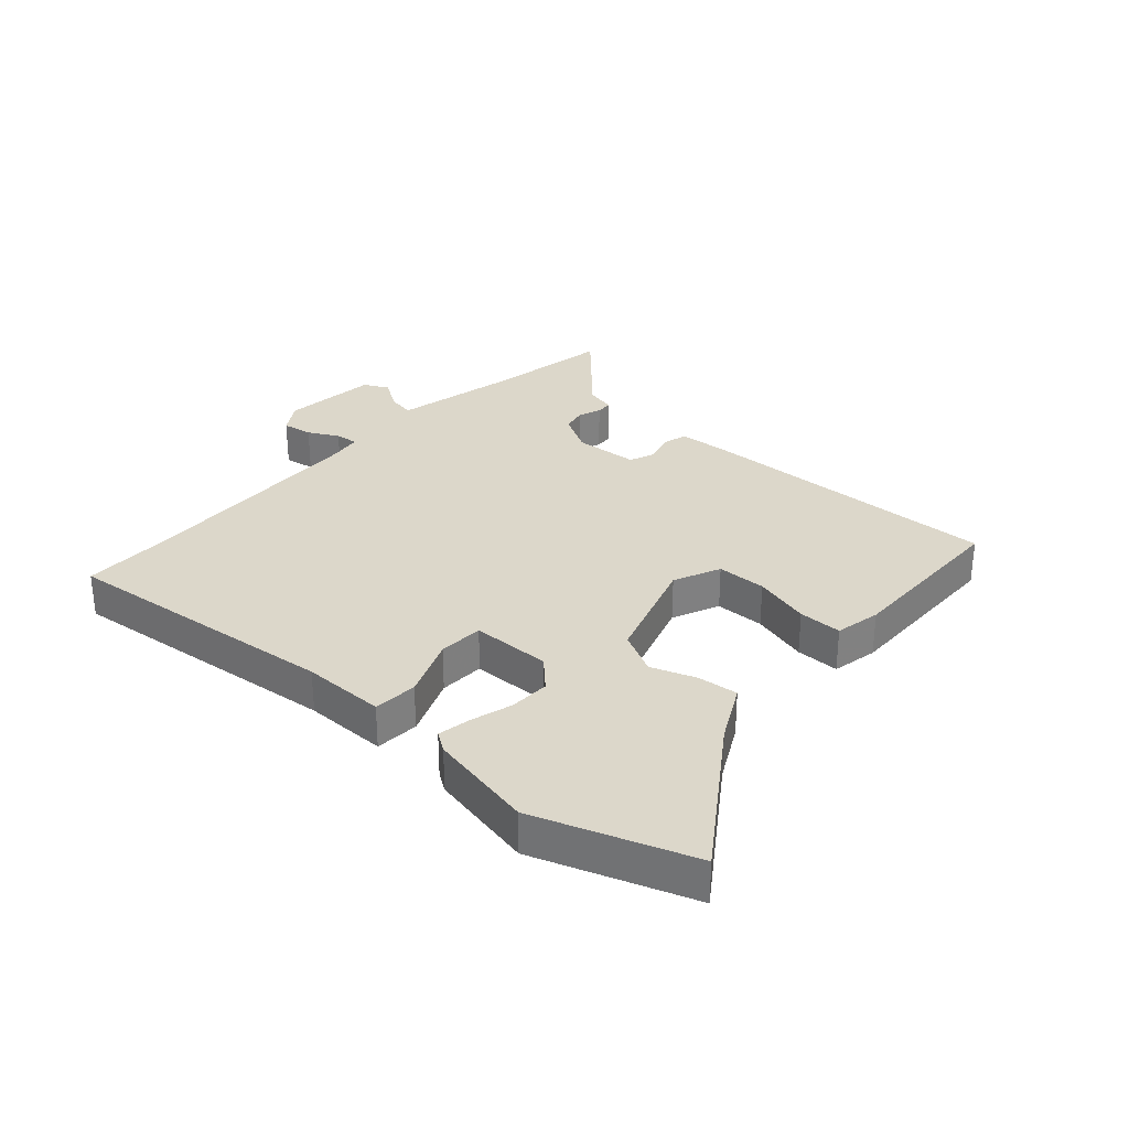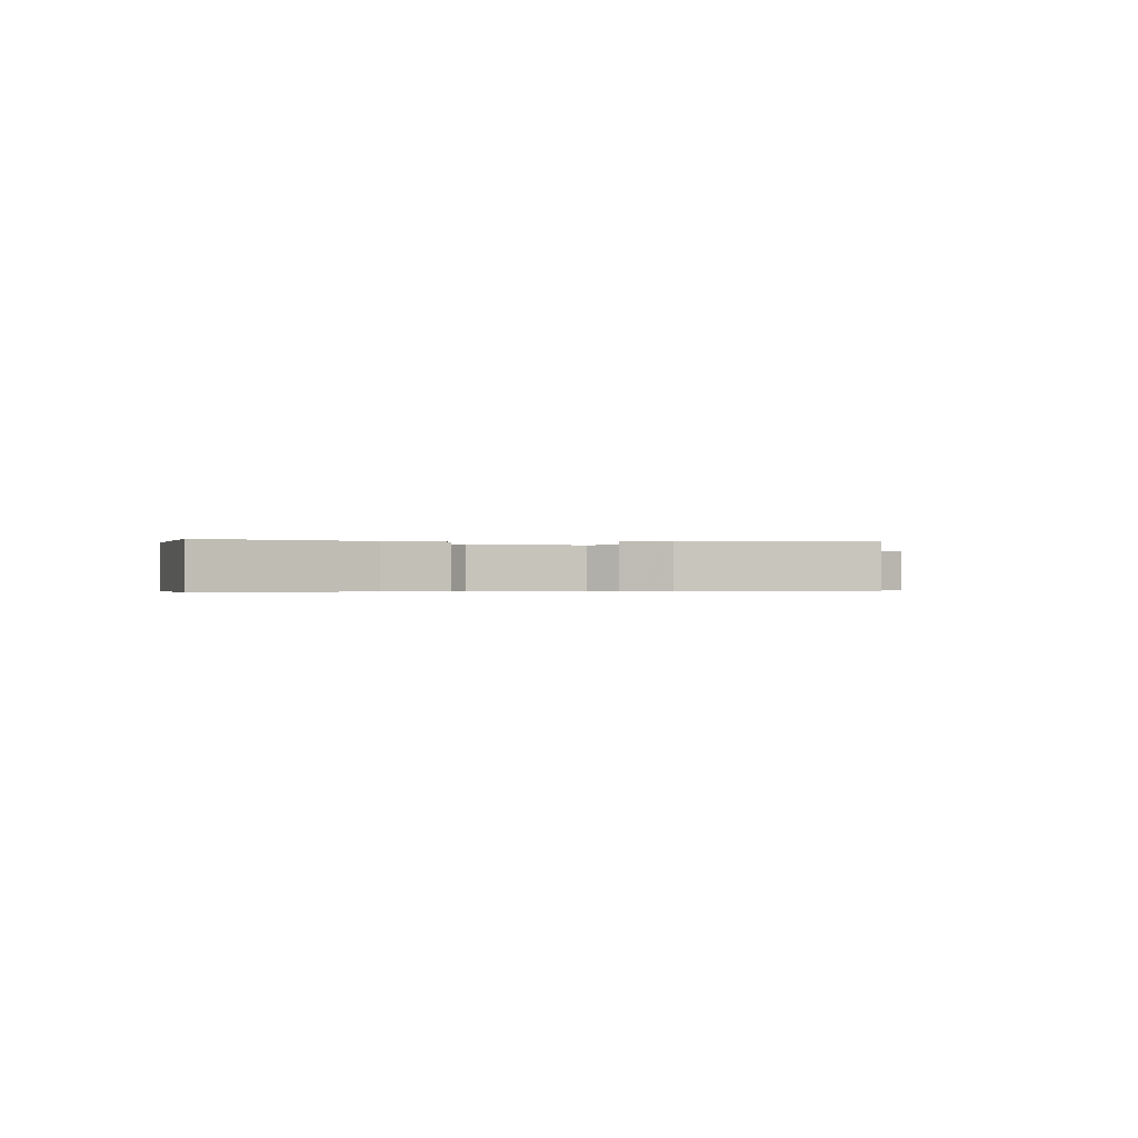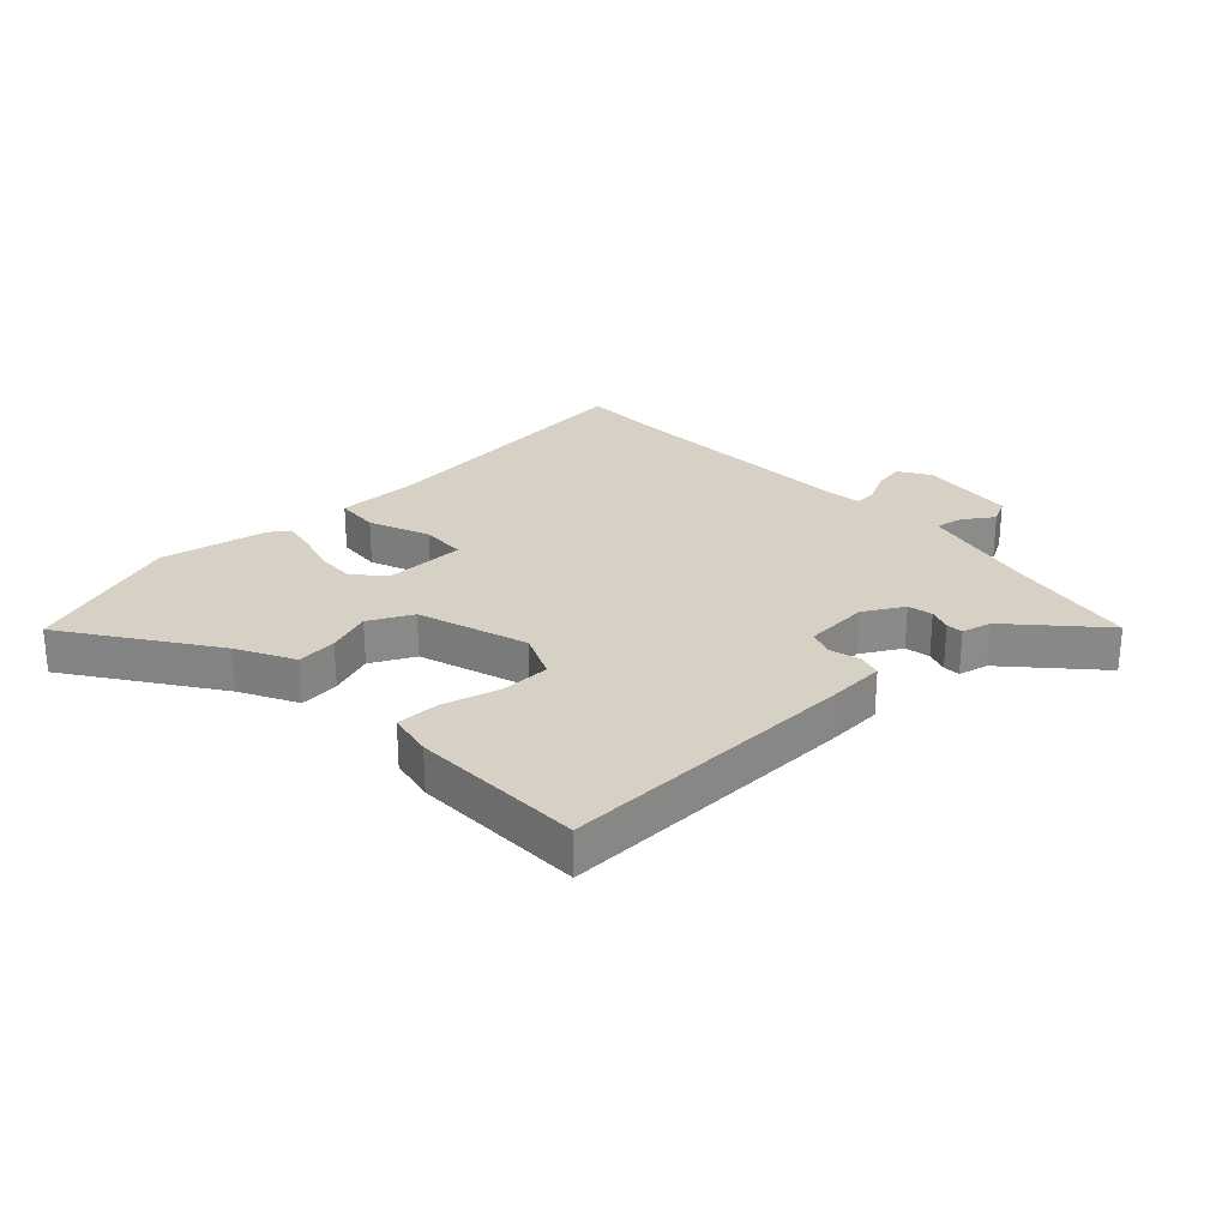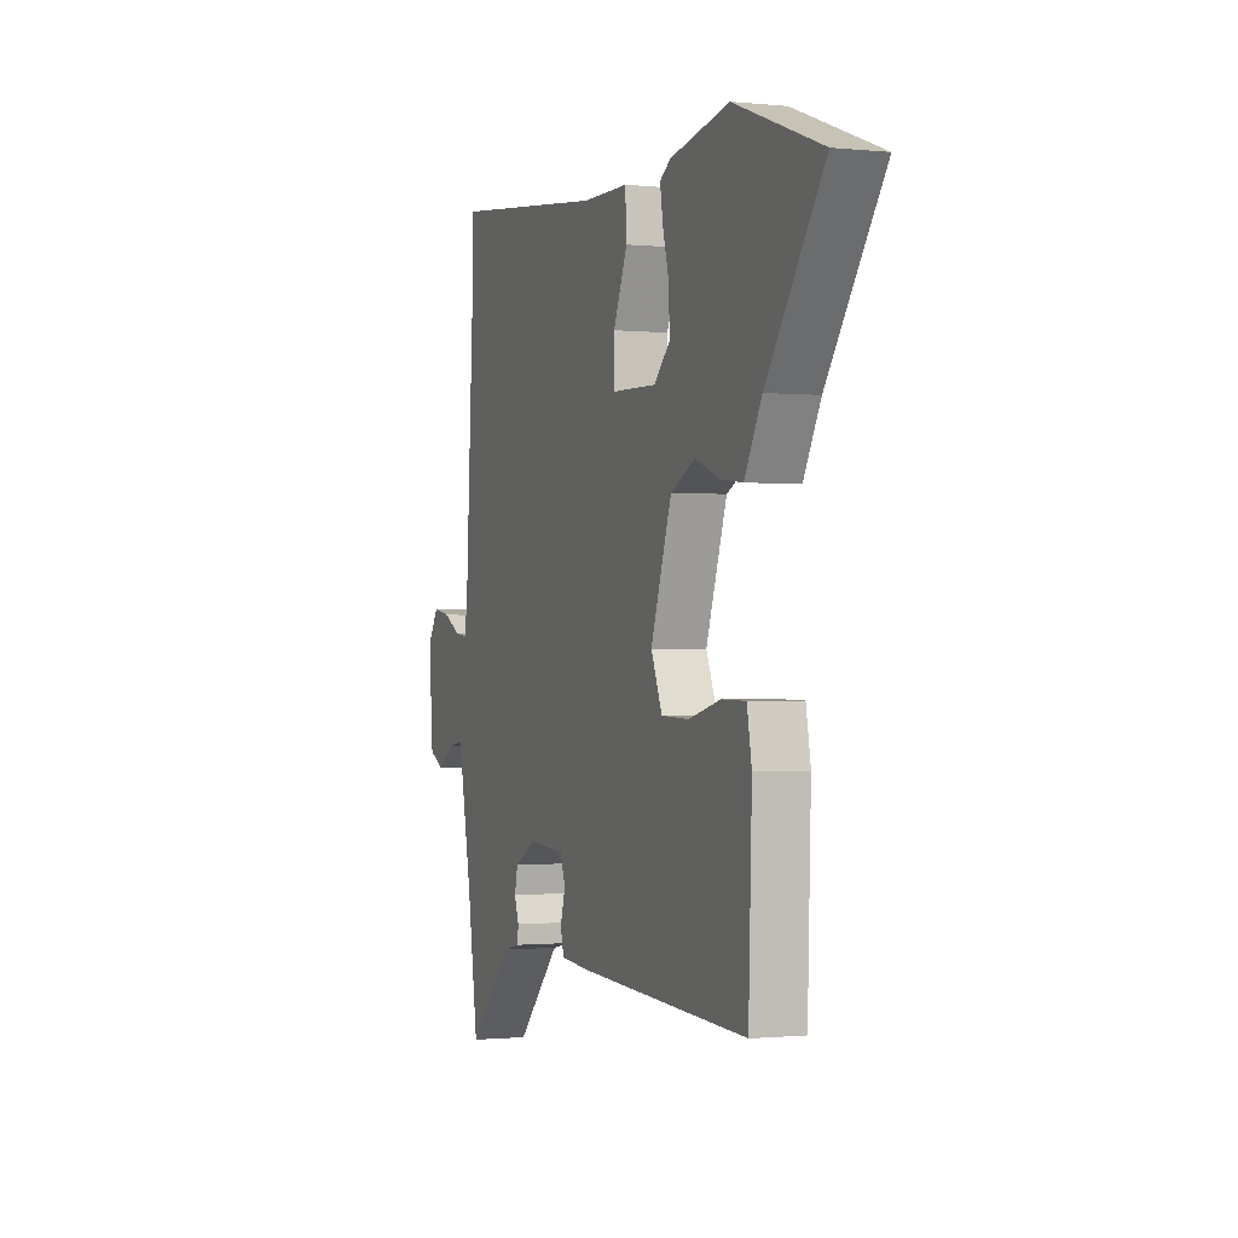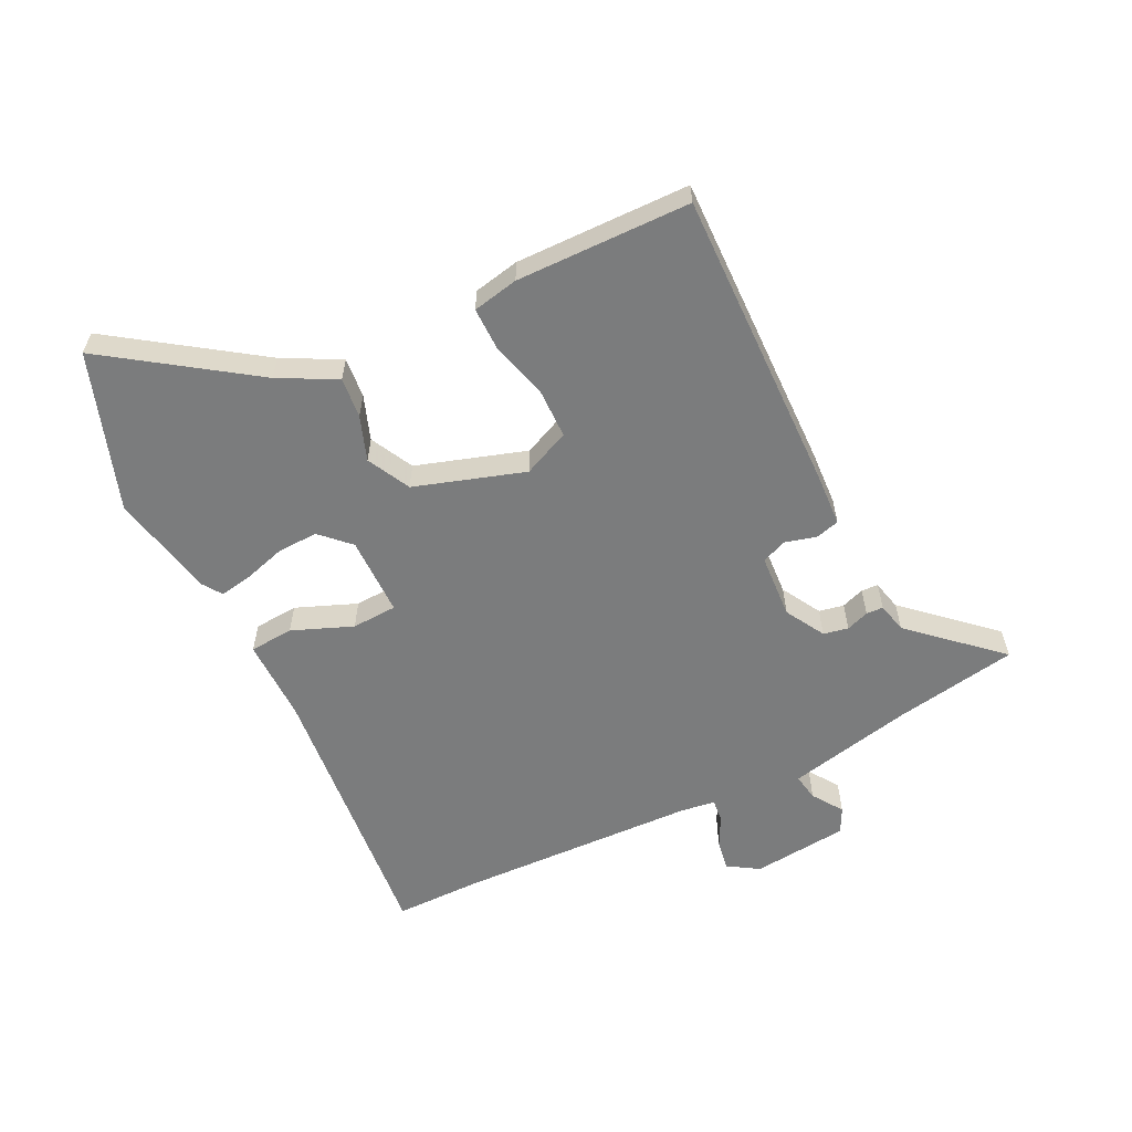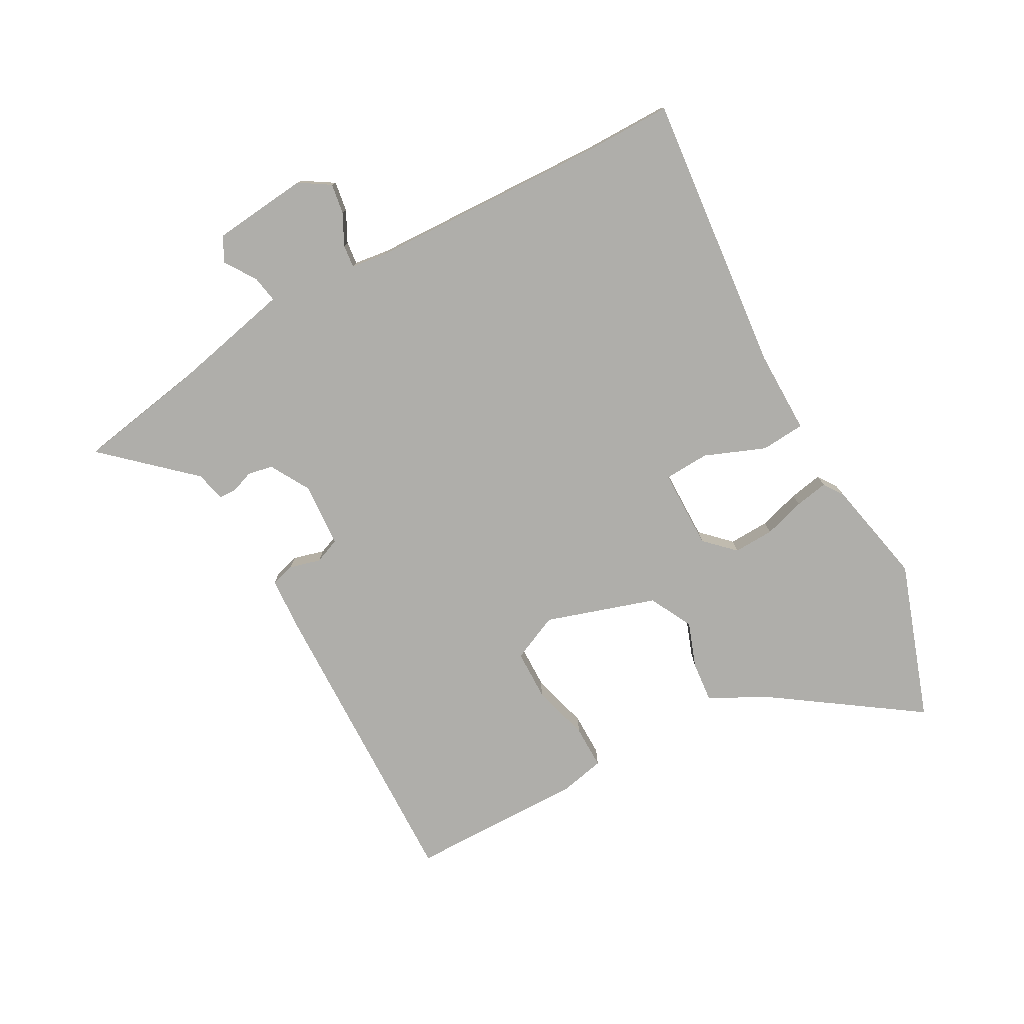
<metadata>
{"format":"obj","ext":"obj","renderer":"f3d","projection":"perspective","resolution":1024,"background":"white","views":[{"elev":30.7,"azim":42.8,"up":"+Y"},{"elev":-0.4,"azim":93.1,"up":"+Y"},{"elev":26.7,"azim":137.8,"up":"+Y"},{"elev":-0.9,"azim":69.2,"up":"+Z"},{"elev":-58.7,"azim":117.4,"up":"+Y"},{"elev":-77.6,"azim":-60.0,"up":"+Y"}]}
</metadata>
<code>
v -0.482 0.07 -0.616
v -0.513 0.07 -0.413
v -0.535 0.07 -0.302
v -0.555 0.07 -0.202
v -0.6 0.07 -0.209
v -0.651 0.07 -0.242
v -0.692 0.07 -0.22
v -0.705 0.07 -0.061
v -0.672 0.07 -0.011
v -0.622 0.07 -0.02
v -0.572 0.07 -0.047
v -0.534 0.07 -0.052
v -0.525 0.07 0.005
v -0.502 0.07 0.404
v -0.499 0.07 0.546
v -0.035 0.07 0.49
v 0.102 0.07 0.488
v 0.106 0.07 0.415
v 0.064 0.07 0.316
v 0.066 0.07 0.241
v 0.198 0.07 0.237
v 0.245 0.07 0.283
v 0.244 0.07 0.35
v 0.225 0.07 0.419
v 0.216 0.07 0.474
v 0.248 0.07 0.495
v 0.425 0.07 0.528
v 0.682 0.07 0.433
v 0.513 0.07 0.199
v 0.462 0.07 0.106
v 0.395 0.07 0.114
v 0.322 0.07 0.142
v 0.25 0.07 0.107
v 0.188 0.07 -0.073
v 0.221 0.07 -0.151
v 0.303 0.07 -0.154
v 0.398 0.07 -0.13
v 0.47 0.07 -0.131
v 0.484 0.07 -0.207
v 0.474 0.07 -0.495
v -0.027 0.07 -0.473
v -0.119 0.07 -0.466
v -0.129 0.07 -0.426
v -0.114 0.07 -0.375
v -0.13 0.07 -0.333
v -0.237 0.07 -0.324
v -0.303 0.07 -0.36
v -0.312 0.07 -0.401
v -0.299 0.07 -0.439
v -0.301 0.07 -0.467
v -0.351 0.07 -0.478
v -0.482 0 -0.616
v -0.513 0 -0.413
v -0.535 0 -0.302
v -0.555 0 -0.202
v -0.6 0 -0.209
v -0.651 0 -0.242
v -0.692 0 -0.22
v -0.705 0 -0.061
v -0.672 0 -0.011
v -0.622 0 -0.02
v -0.572 0 -0.047
v -0.534 0 -0.052
v -0.525 0 0.005
v -0.502 0 0.404
v -0.499 0 0.546
v -0.035 0 0.49
v 0.102 0 0.488
v 0.106 0 0.415
v 0.064 0 0.316
v 0.066 0 0.241
v 0.198 0 0.237
v 0.245 0 0.283
v 0.244 0 0.35
v 0.225 0 0.419
v 0.216 0 0.474
v 0.248 0 0.495
v 0.425 0 0.528
v 0.682 0 0.433
v 0.513 0 0.199
v 0.462 0 0.106
v 0.395 0 0.114
v 0.322 0 0.142
v 0.25 0 0.107
v 0.188 0 -0.073
v 0.221 0 -0.151
v 0.303 0 -0.154
v 0.398 0 -0.13
v 0.47 0 -0.131
v 0.484 0 -0.207
v 0.474 0 -0.495
v -0.027 0 -0.473
v -0.119 0 -0.466
v -0.129 0 -0.426
v -0.114 0 -0.375
v -0.13 0 -0.333
v -0.237 0 -0.324
v -0.303 0 -0.36
v -0.312 0 -0.401
v -0.299 0 -0.439
v -0.301 0 -0.467
v -0.351 0 -0.478
f 48 49 50 51
f 47 48 51 1
f 41 42 43 44
f 41 44 45
f 40 41 45
f 39 40 45
f 36 37 38 39
f 35 36 39 45
f 34 35 45 46
f 29 30 31 32
f 27 28 29 32
f 27 32 33
f 26 27 33
f 23 24 25 26
f 22 23 26 33
f 21 22 33 34
f 16 17 18 19
f 14 15 16 19
f 13 14 19 20
f 12 13 20 21
f 8 9 10 11
f 8 11 12
f 5 6 7 8
f 4 5 8 12
f 3 4 12 21
f 47 1 2
f 21 34 46 47
f 2 3 21 47
f 102 101 100 99
f 52 102 99 98
f 95 94 93 92
f 96 95 92
f 96 92 91
f 96 91 90
f 90 89 88 87
f 96 90 87 86
f 97 96 86 85
f 83 82 81 80
f 83 80 79 78
f 84 83 78
f 84 78 77
f 77 76 75 74
f 84 77 74 73
f 85 84 73 72
f 70 69 68 67
f 70 67 66 65
f 71 70 65 64
f 72 71 64 63
f 62 61 60 59
f 63 62 59
f 59 58 57 56
f 63 59 56 55
f 72 63 55 54
f 53 52 98
f 98 97 85 72
f 98 72 54 53
f 1 52 53 2
f 2 53 54 3
f 3 54 55 4
f 4 55 56 5
f 5 56 57 6
f 6 57 58 7
f 7 58 59 8
f 8 59 60 9
f 9 60 61 10
f 10 61 62 11
f 11 62 63 12
f 12 63 64 13
f 13 64 65 14
f 14 65 66 15
f 15 66 67 16
f 16 67 68 17
f 17 68 69 18
f 18 69 70 19
f 19 70 71 20
f 20 71 72 21
f 21 72 73 22
f 22 73 74 23
f 23 74 75 24
f 24 75 76 25
f 25 76 77 26
f 26 77 78 27
f 27 78 79 28
f 28 79 80 29
f 29 80 81 30
f 30 81 82 31
f 31 82 83 32
f 32 83 84 33
f 33 84 85 34
f 34 85 86 35
f 35 86 87 36
f 36 87 88 37
f 37 88 89 38
f 38 89 90 39
f 39 90 91 40
f 40 91 92 41
f 41 92 93 42
f 42 93 94 43
f 43 94 95 44
f 44 95 96 45
f 45 96 97 46
f 46 97 98 47
f 47 98 99 48
f 48 99 100 49
f 49 100 101 50
f 50 101 102 51
f 51 102 52 1

</code>
